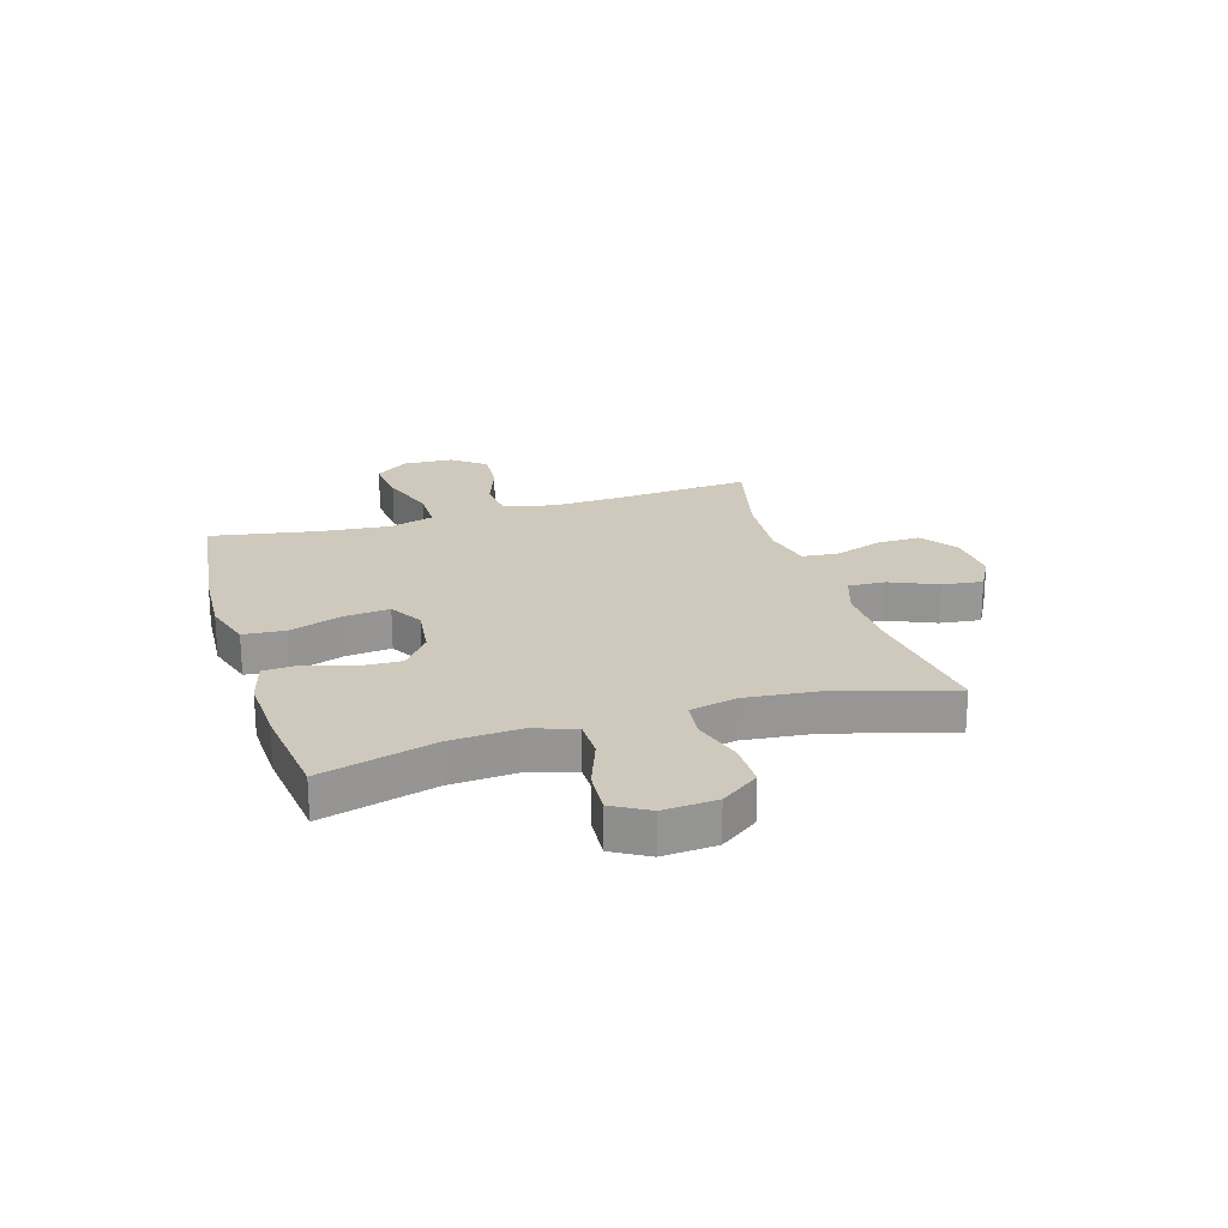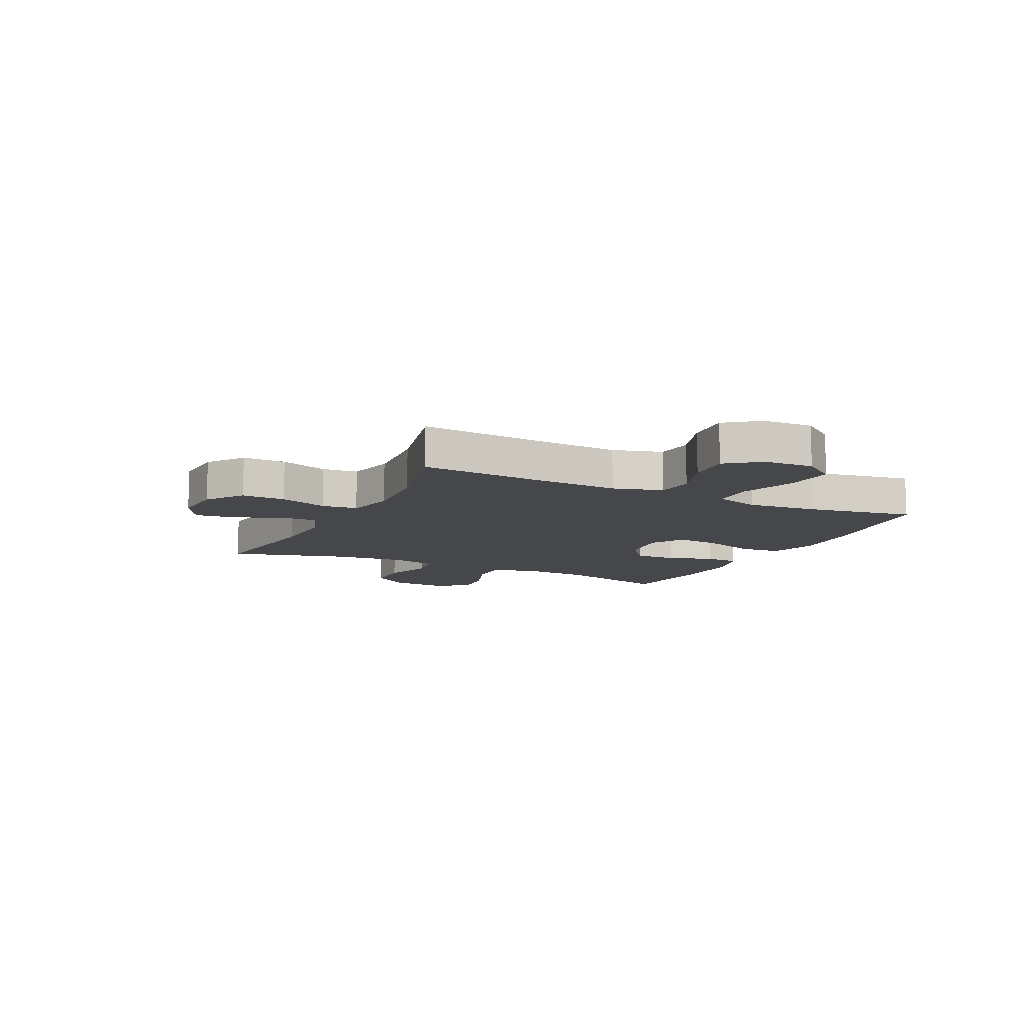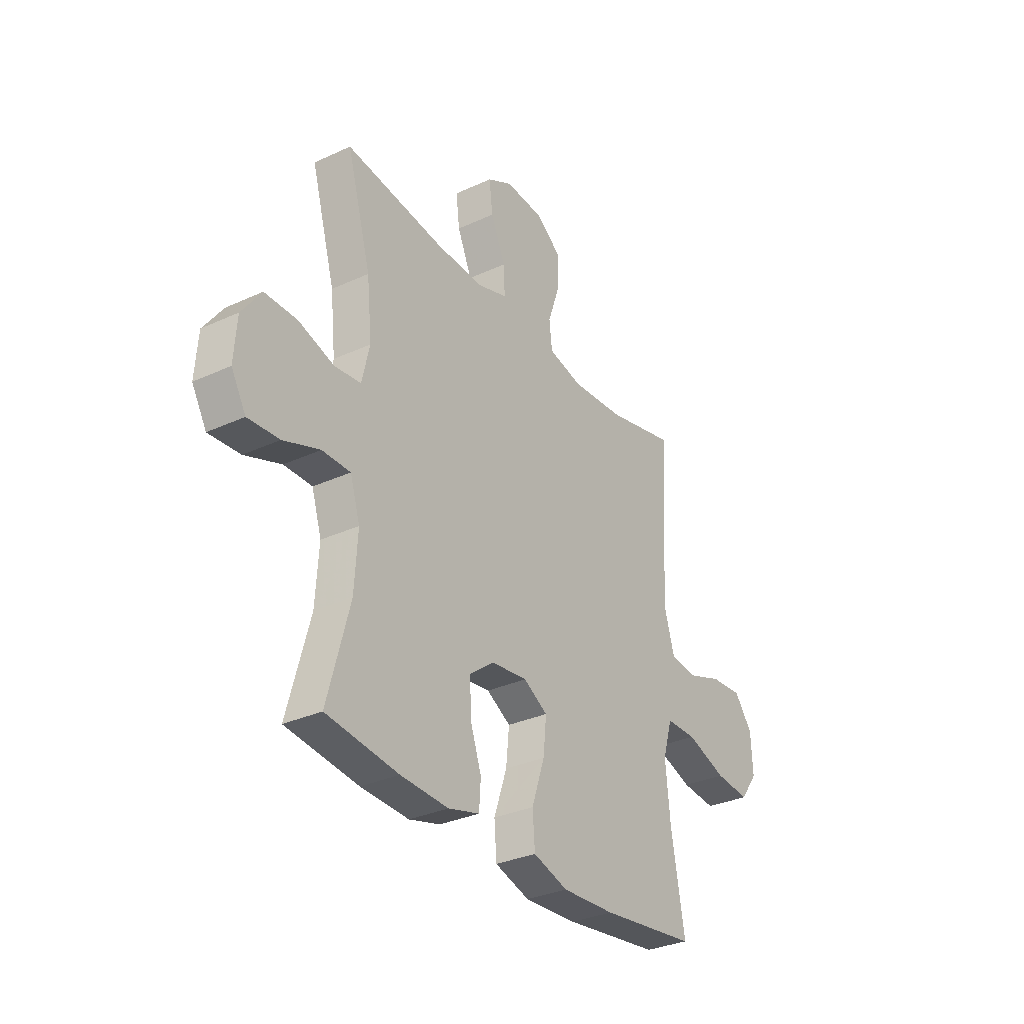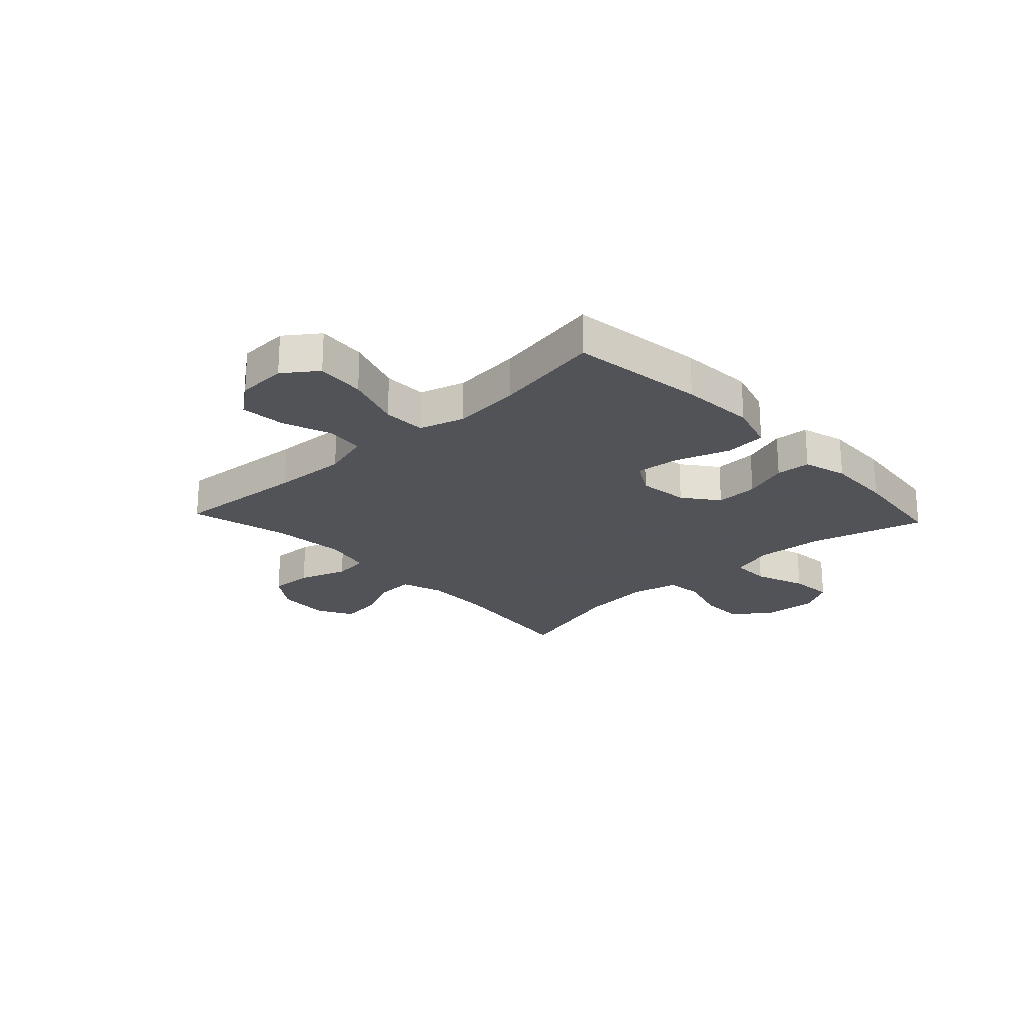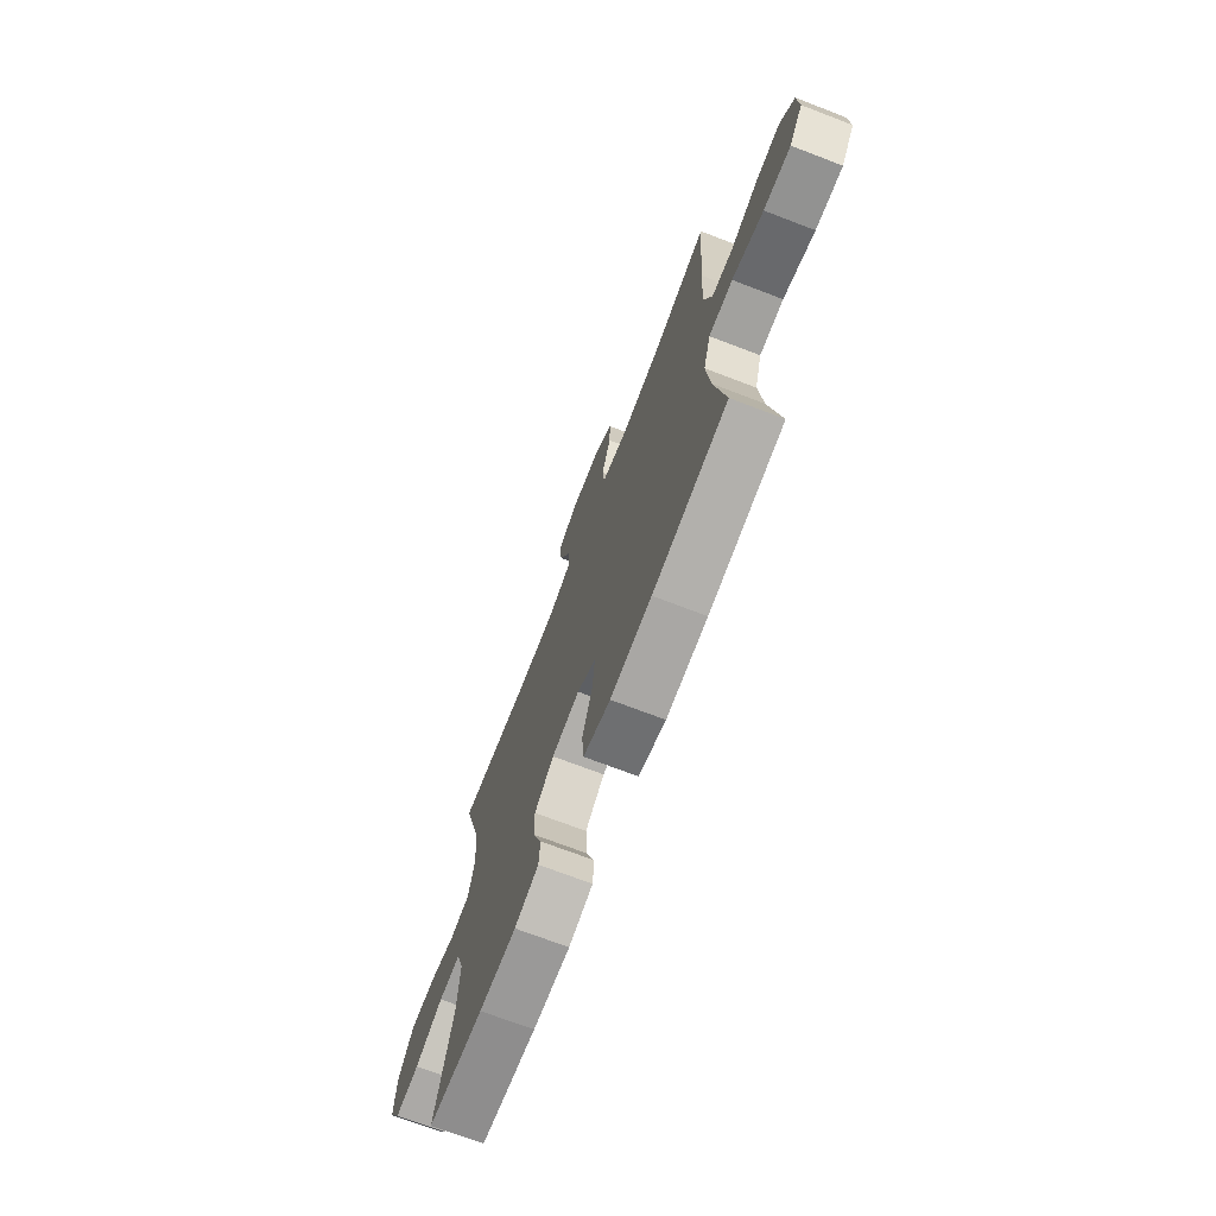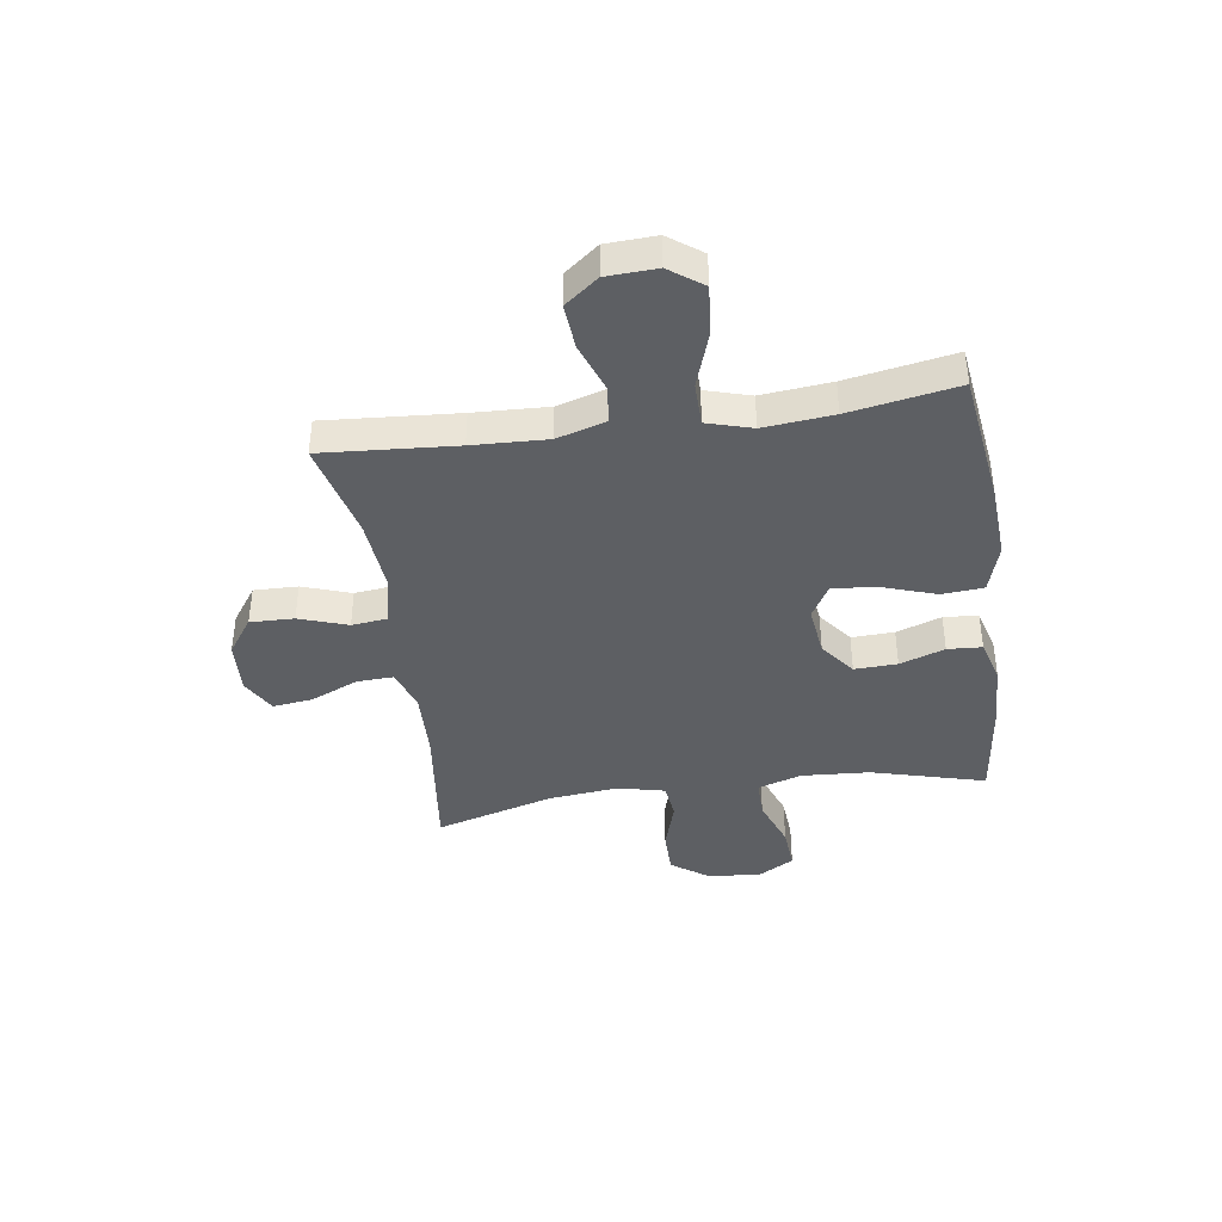
<metadata>
{"format":"obj","ext":"obj","renderer":"f3d","projection":"perspective","resolution":1024,"background":"white","views":[{"elev":22.3,"azim":-107.0,"up":"+Y"},{"elev":-10.6,"azim":63.9,"up":"+Y"},{"elev":-31.9,"azim":-57.0,"up":"+Z"},{"elev":-22.5,"azim":133.2,"up":"+Y"},{"elev":-71.4,"azim":69.0,"up":"+Z"},{"elev":-40.3,"azim":98.4,"up":"+Y"}]}
</metadata>
<code>
v -0.5 0.07 -0.5
v -0.444 0.07 -0.295
v -0.436 0.07 -0.172
v -0.461 0.07 -0.093
v -0.532 0.07 -0.093
v -0.624 0.07 -0.127
v -0.703 0.07 -0.133
v -0.74 0.07 -0.069
v -0.733 0.07 0.027
v -0.684 0.07 0.095
v -0.602 0.07 0.095
v -0.512 0.07 0.067
v -0.446 0.07 0.075
v -0.426 0.07 0.159
v -0.439 0.07 0.286
v -0.5 0.07 0.5
v -0.25 0.07 0.468
v -0.128 0.07 0.464
v -0.052 0.07 0.489
v -0.055 0.07 0.556
v -0.092 0.07 0.641
v -0.101 0.07 0.714
v -0.037 0.07 0.749
v 0.059 0.07 0.743
v 0.125 0.07 0.696
v 0.123 0.07 0.617
v 0.093 0.07 0.53
v 0.1 0.07 0.466
v 0.188 0.07 0.446
v 0.322 0.07 0.457
v 0.5 0.07 0.5
v 0.482 0.07 0.26
v 0.476 0.07 0.126
v 0.502 0.07 0.037
v 0.57 0.07 0.03
v 0.659 0.07 0.062
v 0.74 0.07 0.068
v 0.786 0.07 0.008
v 0.79 0.07 -0.082
v 0.746 0.07 -0.142
v 0.658 0.07 -0.134
v 0.556 0.07 -0.099
v 0.478 0.07 -0.1
v 0.454 0.07 -0.181
v 0.466 0.07 -0.306
v 0.5 0.07 -0.5
v 0.257 0.07 -0.532
v 0.123 0.07 -0.54
v 0.035 0.07 -0.513
v 0.029 0.07 -0.438
v 0.062 0.07 -0.341
v 0.07 0.07 -0.261
v 0.009 0.07 -0.226
v -0.082 0.07 -0.237
v -0.145 0.07 -0.285
v -0.142 0.07 -0.362
v -0.114 0.07 -0.443
v -0.118 0.07 -0.505
v -0.197 0.07 -0.527
v -0.318 0.07 -0.522
v -0.5 0 -0.5
v -0.444 0 -0.295
v -0.436 0 -0.172
v -0.461 0 -0.093
v -0.532 0 -0.093
v -0.624 0 -0.127
v -0.703 0 -0.133
v -0.74 0 -0.069
v -0.733 0 0.027
v -0.684 0 0.095
v -0.602 0 0.095
v -0.512 0 0.067
v -0.446 0 0.075
v -0.426 0 0.159
v -0.439 0 0.286
v -0.5 0 0.5
v -0.25 0 0.468
v -0.128 0 0.464
v -0.052 0 0.489
v -0.055 0 0.556
v -0.092 0 0.641
v -0.101 0 0.714
v -0.037 0 0.749
v 0.059 0 0.743
v 0.125 0 0.696
v 0.123 0 0.617
v 0.093 0 0.53
v 0.1 0 0.466
v 0.188 0 0.446
v 0.322 0 0.457
v 0.5 0 0.5
v 0.482 0 0.26
v 0.476 0 0.126
v 0.502 0 0.037
v 0.57 0 0.03
v 0.659 0 0.062
v 0.74 0 0.068
v 0.786 0 0.008
v 0.79 0 -0.082
v 0.746 0 -0.142
v 0.658 0 -0.134
v 0.556 0 -0.099
v 0.478 0 -0.1
v 0.454 0 -0.181
v 0.466 0 -0.306
v 0.5 0 -0.5
v 0.257 0 -0.532
v 0.123 0 -0.54
v 0.035 0 -0.513
v 0.029 0 -0.438
v 0.062 0 -0.341
v 0.07 0 -0.261
v 0.009 0 -0.226
v -0.082 0 -0.237
v -0.145 0 -0.285
v -0.142 0 -0.362
v -0.114 0 -0.443
v -0.118 0 -0.505
v -0.197 0 -0.527
v -0.318 0 -0.522
f 60 1 2
f 59 60 2
f 58 59 2
f 57 58 2
f 56 57 2
f 55 56 2 3
f 54 55 3 4
f 53 54 4
f 49 50 51
f 48 49 51
f 47 48 51
f 46 47 51
f 45 46 51
f 44 45 51 52
f 43 44 52 53
f 40 41 42
f 39 40 42
f 38 39 42
f 37 38 42
f 36 37 42
f 35 36 42
f 34 35 42 43
f 43 53 4
f 34 43 4
f 33 34 4
f 30 31 32
f 33 4 5
f 32 33 5
f 30 32 5
f 29 30 5
f 25 26 27
f 24 25 27
f 23 24 27
f 22 23 27
f 21 22 27
f 20 21 27
f 19 20 27 28
f 28 29 5
f 19 28 5
f 18 19 5
f 15 16 17
f 14 15 17 18
f 10 11 12
f 9 10 12
f 8 9 12
f 7 8 12
f 6 7 12
f 5 6 12
f 5 12 13
f 18 5 13
f 13 14 18
f 62 61 120
f 62 120 119
f 62 119 118
f 62 118 117
f 62 117 116
f 63 62 116 115
f 64 63 115 114
f 64 114 113
f 111 110 109
f 111 109 108
f 111 108 107
f 111 107 106
f 111 106 105
f 112 111 105 104
f 113 112 104 103
f 102 101 100
f 102 100 99
f 102 99 98
f 102 98 97
f 102 97 96
f 102 96 95
f 103 102 95 94
f 64 113 103
f 64 103 94
f 64 94 93
f 92 91 90
f 65 64 93
f 65 93 92
f 65 92 90
f 65 90 89
f 87 86 85
f 87 85 84
f 87 84 83
f 87 83 82
f 87 82 81
f 87 81 80
f 88 87 80 79
f 65 89 88
f 65 88 79
f 65 79 78
f 77 76 75
f 78 77 75 74
f 72 71 70
f 72 70 69
f 72 69 68
f 72 68 67
f 72 67 66
f 72 66 65
f 73 72 65
f 73 65 78
f 78 74 73
f 1 61 62 2
f 2 62 63 3
f 3 63 64 4
f 4 64 65 5
f 5 65 66 6
f 6 66 67 7
f 7 67 68 8
f 8 68 69 9
f 9 69 70 10
f 10 70 71 11
f 11 71 72 12
f 12 72 73 13
f 13 73 74 14
f 14 74 75 15
f 15 75 76 16
f 16 76 77 17
f 17 77 78 18
f 18 78 79 19
f 19 79 80 20
f 20 80 81 21
f 21 81 82 22
f 22 82 83 23
f 23 83 84 24
f 24 84 85 25
f 25 85 86 26
f 26 86 87 27
f 27 87 88 28
f 28 88 89 29
f 29 89 90 30
f 30 90 91 31
f 31 91 92 32
f 32 92 93 33
f 33 93 94 34
f 34 94 95 35
f 35 95 96 36
f 36 96 97 37
f 37 97 98 38
f 38 98 99 39
f 39 99 100 40
f 40 100 101 41
f 41 101 102 42
f 42 102 103 43
f 43 103 104 44
f 44 104 105 45
f 45 105 106 46
f 46 106 107 47
f 47 107 108 48
f 48 108 109 49
f 49 109 110 50
f 50 110 111 51
f 51 111 112 52
f 52 112 113 53
f 53 113 114 54
f 54 114 115 55
f 55 115 116 56
f 56 116 117 57
f 57 117 118 58
f 58 118 119 59
f 59 119 120 60
f 60 120 61 1

</code>
